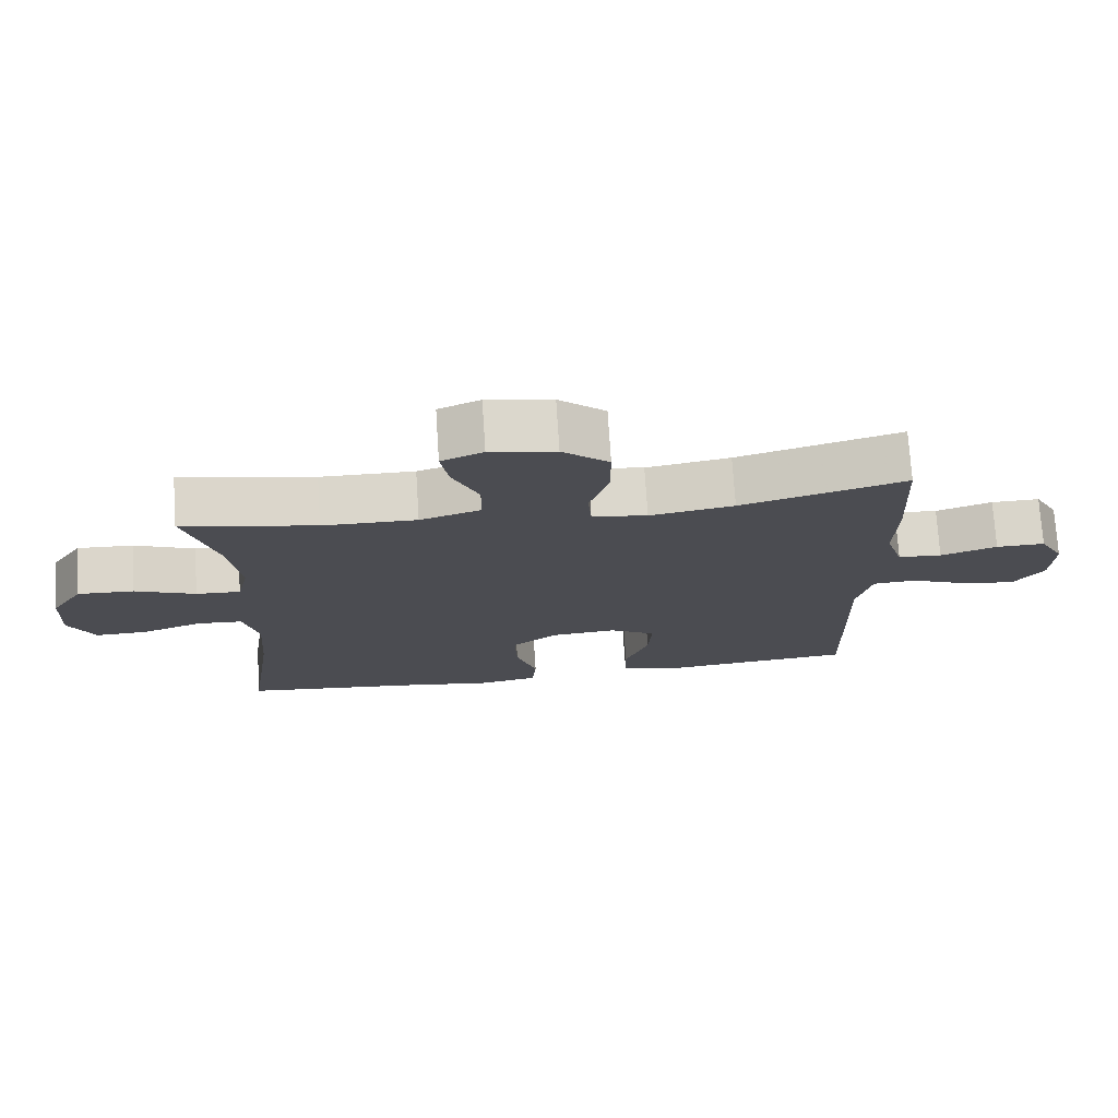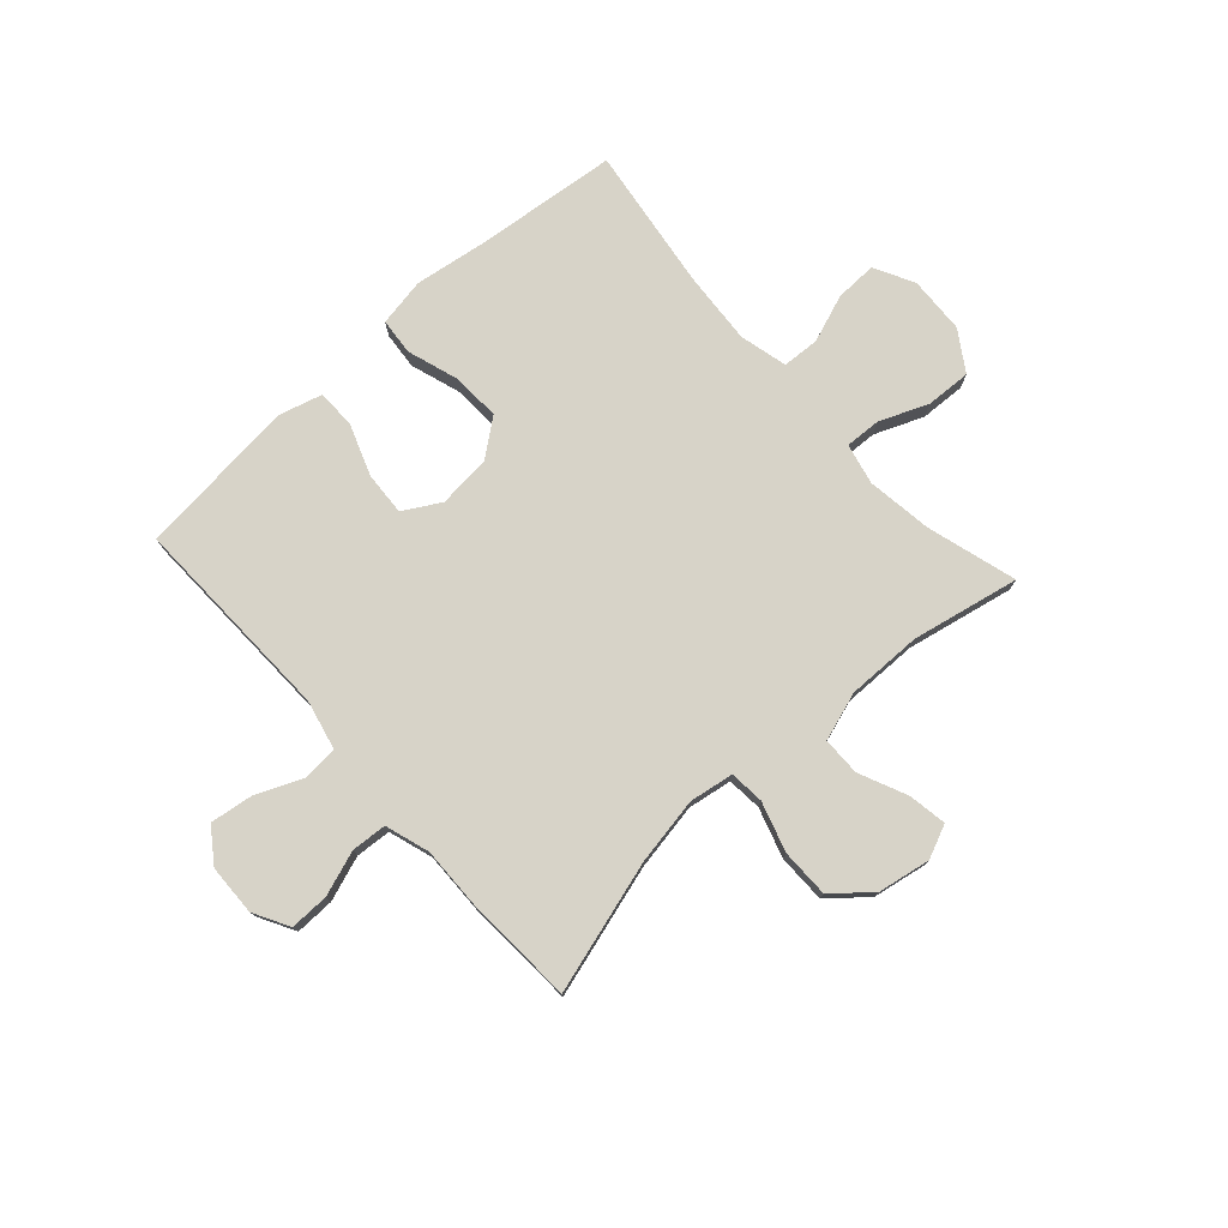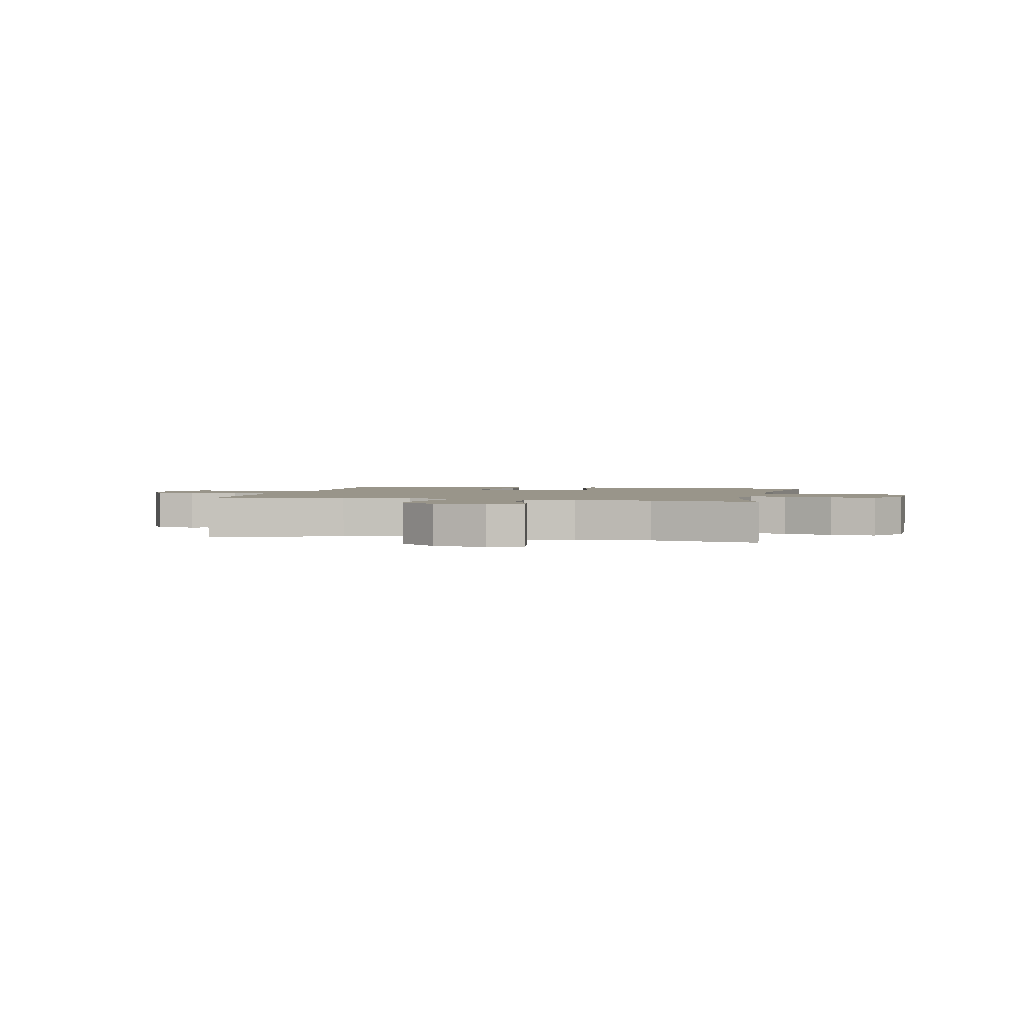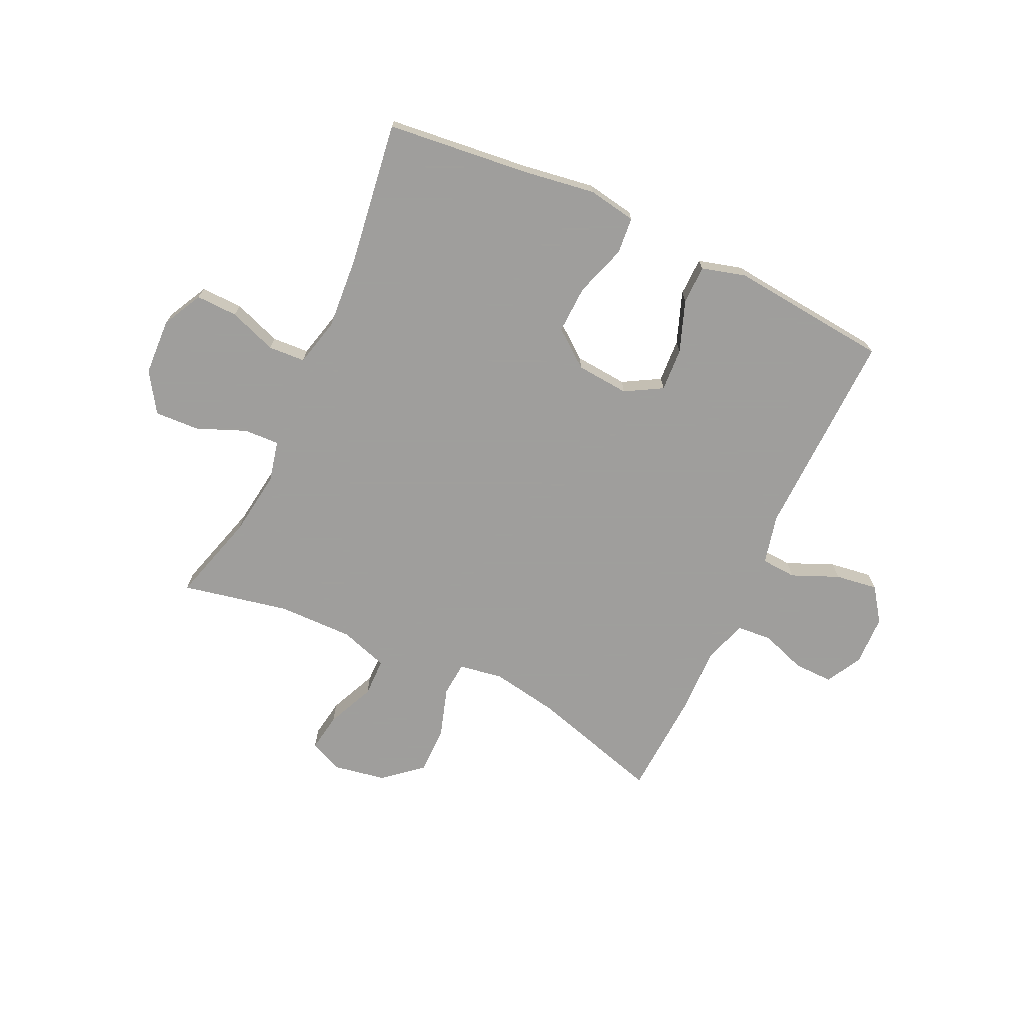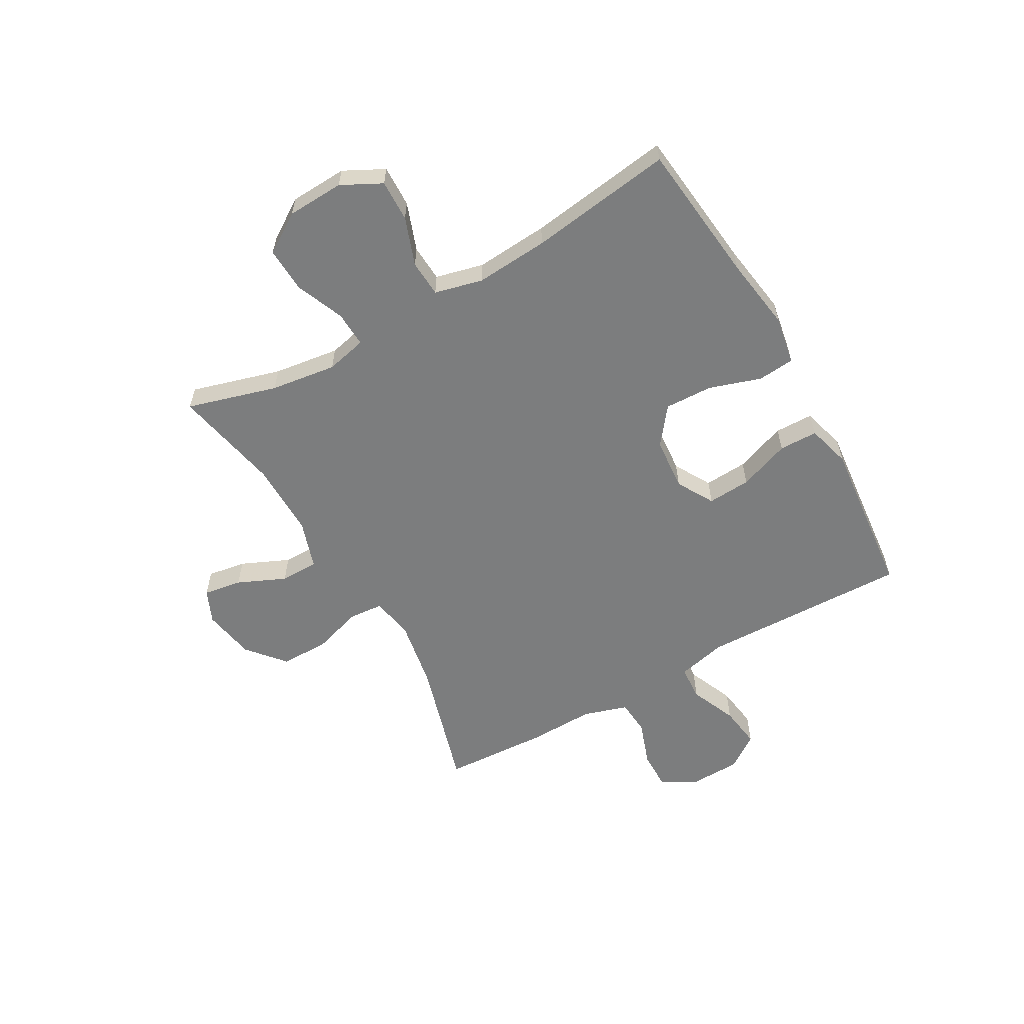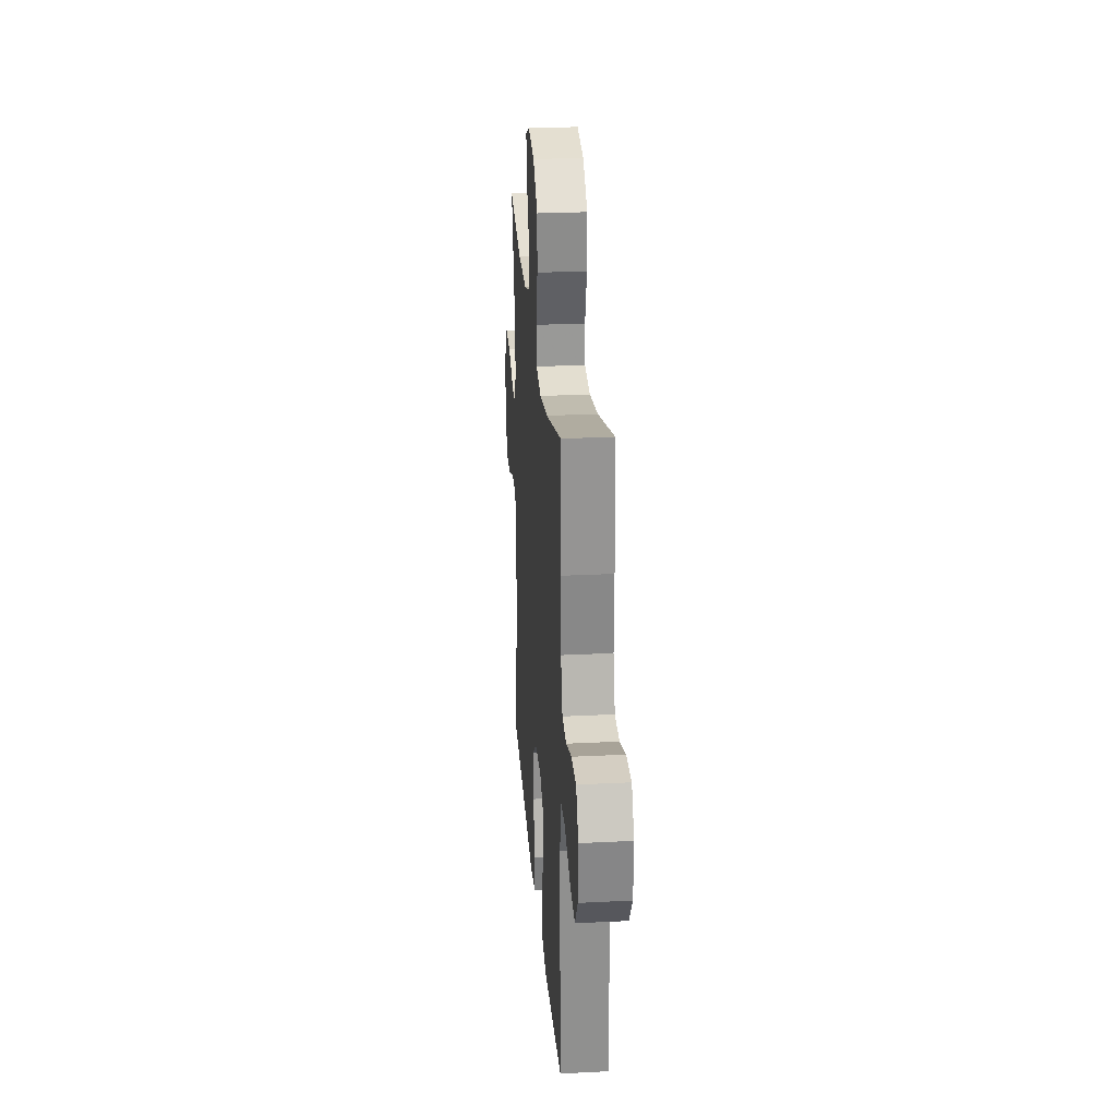
<metadata>
{"format":"obj","ext":"obj","renderer":"f3d","projection":"perspective","resolution":1024,"background":"white","views":[{"elev":74.2,"azim":176.3,"up":"+Z"},{"elev":76.6,"azim":-42.2,"up":"+Y"},{"elev":2.0,"azim":12.3,"up":"+Y"},{"elev":-71.1,"azim":154.9,"up":"+Y"},{"elev":-59.0,"azim":119.5,"up":"+Y"},{"elev":26.2,"azim":-94.5,"up":"+Z"}]}
</metadata>
<code>
v 0.5 0.07 -0.5
v 0.245 0.07 -0.528
v 0.114 0.07 -0.548
v 0.027 0.07 -0.533
v 0.021 0.07 -0.467
v 0.051 0.07 -0.374
v 0.054 0.07 -0.288
v -0.012 0.07 -0.237
v -0.107 0.07 -0.229
v -0.173 0.07 -0.267
v -0.168 0.07 -0.345
v -0.134 0.07 -0.437
v -0.135 0.07 -0.506
v -0.213 0.07 -0.528
v -0.334 0.07 -0.516
v -0.5 0.07 -0.5
v -0.491 0.07 -0.125
v -0.512 0.07 -0.036
v -0.575 0.07 -0.032
v -0.659 0.07 -0.068
v -0.735 0.07 -0.079
v -0.778 0.07 -0.019
v -0.781 0.07 0.072
v -0.746 0.07 0.136
v -0.676 0.07 0.135
v -0.595 0.07 0.107
v -0.532 0.07 0.112
v -0.507 0.07 0.191
v -0.51 0.07 0.31
v -0.5 0.07 0.5
v -0.264 0.07 0.432
v -0.143 0.07 0.411
v -0.064 0.07 0.424
v -0.059 0.07 0.486
v -0.087 0.07 0.575
v -0.087 0.07 0.662
v -0.02 0.07 0.719
v 0.074 0.07 0.736
v 0.134 0.07 0.71
v 0.123 0.07 0.641
v 0.085 0.07 0.555
v 0.086 0.07 0.486
v 0.173 0.07 0.458
v 0.308 0.07 0.46
v 0.5 0.07 0.5
v 0.454 0.07 0.339
v 0.438 0.07 0.221
v 0.455 0.07 0.148
v 0.519 0.07 0.151
v 0.606 0.07 0.187
v 0.687 0.07 0.191
v 0.733 0.07 0.12
v 0.738 0.07 0.018
v 0.701 0.07 -0.054
v 0.626 0.07 -0.052
v 0.54 0.07 -0.021
v 0.474 0.07 -0.025
v 0.453 0.07 -0.111
v 0.463 0.07 -0.242
v 0.5 0 -0.5
v 0.245 0 -0.528
v 0.114 0 -0.548
v 0.027 0 -0.533
v 0.021 0 -0.467
v 0.051 0 -0.374
v 0.054 0 -0.288
v -0.012 0 -0.237
v -0.107 0 -0.229
v -0.173 0 -0.267
v -0.168 0 -0.345
v -0.134 0 -0.437
v -0.135 0 -0.506
v -0.213 0 -0.528
v -0.334 0 -0.516
v -0.5 0 -0.5
v -0.491 0 -0.125
v -0.512 0 -0.036
v -0.575 0 -0.032
v -0.659 0 -0.068
v -0.735 0 -0.079
v -0.778 0 -0.019
v -0.781 0 0.072
v -0.746 0 0.136
v -0.676 0 0.135
v -0.595 0 0.107
v -0.532 0 0.112
v -0.507 0 0.191
v -0.51 0 0.31
v -0.5 0 0.5
v -0.264 0 0.432
v -0.143 0 0.411
v -0.064 0 0.424
v -0.059 0 0.486
v -0.087 0 0.575
v -0.087 0 0.662
v -0.02 0 0.719
v 0.074 0 0.736
v 0.134 0 0.71
v 0.123 0 0.641
v 0.085 0 0.555
v 0.086 0 0.486
v 0.173 0 0.458
v 0.308 0 0.46
v 0.5 0 0.5
v 0.454 0 0.339
v 0.438 0 0.221
v 0.455 0 0.148
v 0.519 0 0.151
v 0.606 0 0.187
v 0.687 0 0.191
v 0.733 0 0.12
v 0.738 0 0.018
v 0.701 0 -0.054
v 0.626 0 -0.052
v 0.54 0 -0.021
v 0.474 0 -0.025
v 0.453 0 -0.111
v 0.463 0 -0.242
f 54 55 56
f 53 54 56
f 52 53 56
f 51 52 56
f 50 51 56
f 49 50 56
f 48 49 56 57
f 47 48 57 58
f 44 45 46
f 43 44 46 47
f 42 43 47 58
f 39 40 41
f 38 39 41
f 37 38 41
f 36 37 41
f 35 36 41
f 34 35 41
f 33 34 41 42
f 28 29 30 31
f 27 28 31 32
f 24 25 26
f 23 24 26
f 22 23 26
f 21 22 26
f 20 21 26
f 19 20 26
f 18 19 26 27
f 27 32 33
f 18 27 33
f 17 18 33
f 13 14 15
f 12 13 15
f 11 12 15
f 15 16 17
f 11 15 17
f 10 11 17
f 4 5 6
f 3 4 6
f 2 3 6
f 2 6 7
f 1 2 7
f 59 1 7
f 58 59 7 8
f 42 58 8 9
f 17 33 42
f 10 17 42
f 9 10 42
f 115 114 113
f 115 113 112
f 115 112 111
f 115 111 110
f 115 110 109
f 115 109 108
f 116 115 108 107
f 117 116 107 106
f 105 104 103
f 106 105 103 102
f 117 106 102 101
f 100 99 98
f 100 98 97
f 100 97 96
f 100 96 95
f 100 95 94
f 100 94 93
f 101 100 93 92
f 90 89 88 87
f 91 90 87 86
f 85 84 83
f 85 83 82
f 85 82 81
f 85 81 80
f 85 80 79
f 85 79 78
f 86 85 78 77
f 92 91 86
f 92 86 77
f 92 77 76
f 74 73 72
f 74 72 71
f 74 71 70
f 76 75 74
f 76 74 70
f 76 70 69
f 65 64 63
f 65 63 62
f 65 62 61
f 66 65 61
f 66 61 60
f 66 60 118
f 67 66 118 117
f 68 67 117 101
f 101 92 76
f 101 76 69
f 101 69 68
f 1 60 61 2
f 2 61 62 3
f 3 62 63 4
f 4 63 64 5
f 5 64 65 6
f 6 65 66 7
f 7 66 67 8
f 8 67 68 9
f 9 68 69 10
f 10 69 70 11
f 11 70 71 12
f 12 71 72 13
f 13 72 73 14
f 14 73 74 15
f 15 74 75 16
f 16 75 76 17
f 17 76 77 18
f 18 77 78 19
f 19 78 79 20
f 20 79 80 21
f 21 80 81 22
f 22 81 82 23
f 23 82 83 24
f 24 83 84 25
f 25 84 85 26
f 26 85 86 27
f 27 86 87 28
f 28 87 88 29
f 29 88 89 30
f 30 89 90 31
f 31 90 91 32
f 32 91 92 33
f 33 92 93 34
f 34 93 94 35
f 35 94 95 36
f 36 95 96 37
f 37 96 97 38
f 38 97 98 39
f 39 98 99 40
f 40 99 100 41
f 41 100 101 42
f 42 101 102 43
f 43 102 103 44
f 44 103 104 45
f 45 104 105 46
f 46 105 106 47
f 47 106 107 48
f 48 107 108 49
f 49 108 109 50
f 50 109 110 51
f 51 110 111 52
f 52 111 112 53
f 53 112 113 54
f 54 113 114 55
f 55 114 115 56
f 56 115 116 57
f 57 116 117 58
f 58 117 118 59
f 59 118 60 1

</code>
